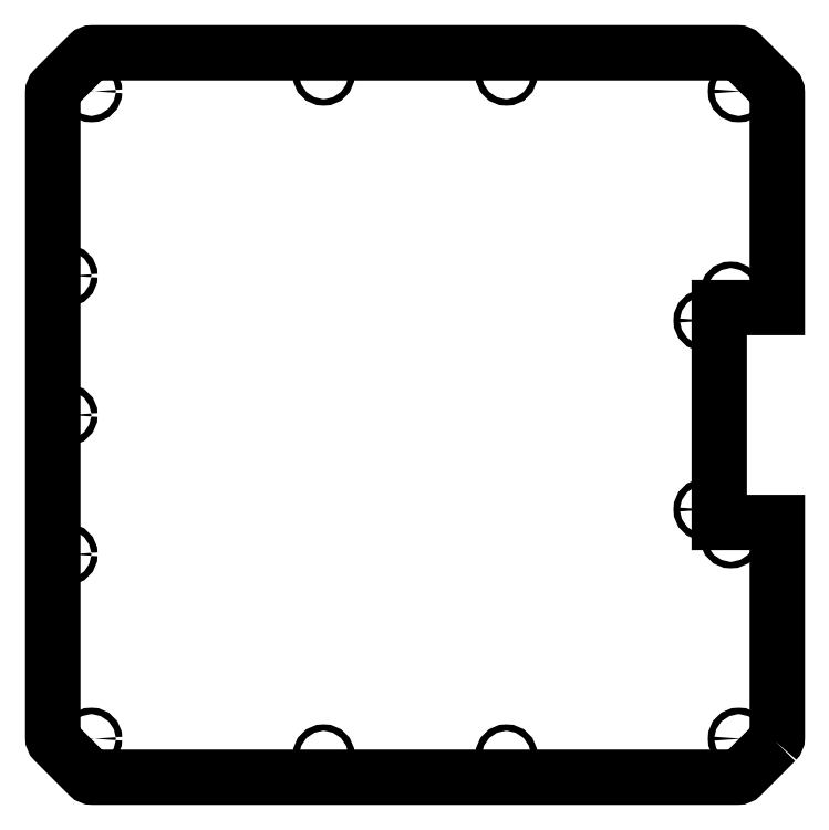
<metadata>
{"format":"dxf","ext":"dxf","renderer":"ezdxf+matplotlib","layout":"modelspace","background":"white","min_lineweight":24,"dpi":150}
</metadata>
<code>
0
SECTION
2
ENTITIES
0
LWPOLYLINE
8
0
90
20
70
1
43
0
10
-151.3
20
-181.6
42
0.1989
10
-150.4
20
-179.5
10
-150.4
20
-71.5
10
-179.6
20
-71.5
10
-179.6
20
36.5
10
-150.4
20
36.5
10
-150.4
20
144.5
42
0.1989
10
-151.3
20
146.6
10
-168.3
20
163.6
42
0.1989
10
-170.5
20
164.5
10
-494.4
20
164.5
42
0.1989
10
-496.5
20
163.6
10
-513.5
20
146.6
42
0.1989
10
-514.4
20
144.5
10
-514.4
20
-179.5
42
0.1989
10
-513.5
20
-181.6
10
-496.5
20
-198.6
42
0.1989
10
-494.4
20
-199.5
10
-170.5
20
-199.5
42
0.1989
10
-168.3
20
-198.6
0
CIRCLE
8
0
10
-507.4
20
-87.5
30
0
40
1.6
210
-9.861e-32
220
1.208e-47
230
1
0
CIRCLE
8
0
10
-507.4
20
52.5
30
3.553e-14
40
1.6
210
-9.861e-32
220
1.208e-47
230
1
0
CIRCLE
8
0
10
-187
20
30
30
0
40
1.6
210
-9.861e-32
220
1.208e-47
230
1
0
CIRCLE
8
0
10
-173.7
20
-79
30
3.553e-14
40
1.6
210
-9.861e-32
220
1.208e-47
230
1
0
CIRCLE
8
0
10
-495.1
20
-180.1
30
0
40
1.6
210
-9.861e-32
220
1.208e-47
230
1
0
CIRCLE
8
0
10
-378.3
20
-188.5
30
0
40
1.6
210
-9.861e-32
220
1.208e-47
230
1
0
CIRCLE
8
0
10
-169.8
20
145.1
30
3.553e-14
40
1.6
210
-9.861e-32
220
1.208e-47
230
1
0
CIRCLE
8
0
10
-495.1
20
145.2
30
3.553e-14
40
1.6
210
-9.861e-32
220
1.208e-47
230
1
0
CIRCLE
8
0
10
-507.4
20
-17.5
30
3.553e-14
40
1.6
210
-9.861e-32
220
1.208e-47
230
1
0
CIRCLE
8
0
10
-187
20
-65
30
0
40
1.6
210
-9.861e-32
220
1.208e-47
230
1
0
CIRCLE
8
0
10
-378.3
20
153.5
30
0
40
1.6
210
-9.861e-32
220
1.208e-47
230
1
0
CIRCLE
8
0
10
-286.5
20
153.5
30
3.553e-14
40
1.6
210
-9.861e-32
220
1.208e-47
230
1
0
CIRCLE
8
0
10
-169.8
20
-180.2
30
3.553e-14
40
1.6
210
-9.861e-32
220
1.208e-47
230
1
0
CIRCLE
8
0
10
-173.7
20
44
30
3.553e-14
40
1.6
210
-9.861e-32
220
1.208e-47
230
1
0
CIRCLE
8
0
10
-286.5
20
-188.5
30
0
40
1.6
210
-9.861e-32
220
1.208e-47
230
1
0
ENDSEC
0
EOF

</code>
